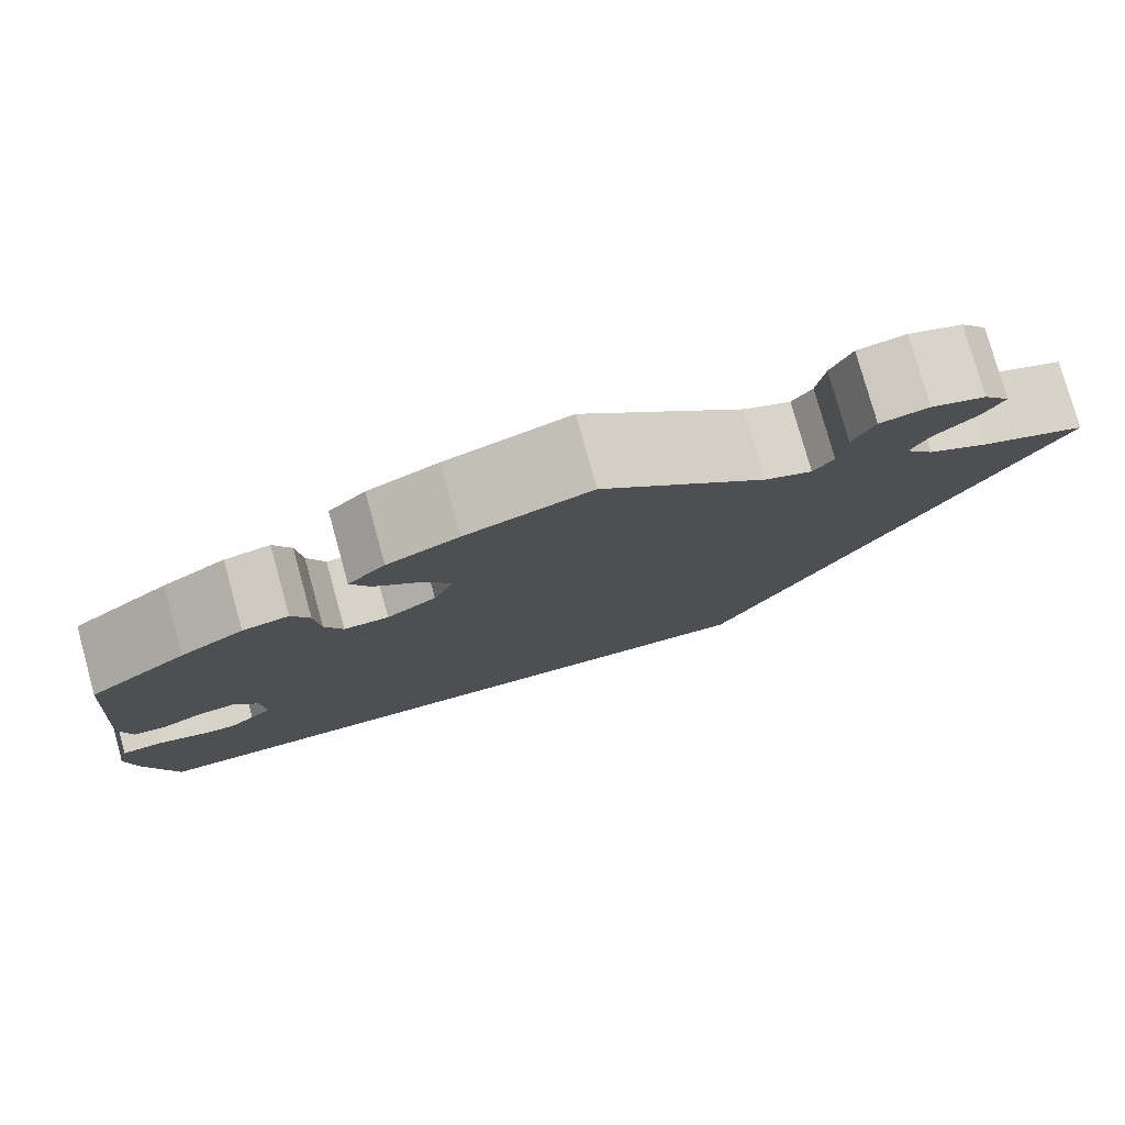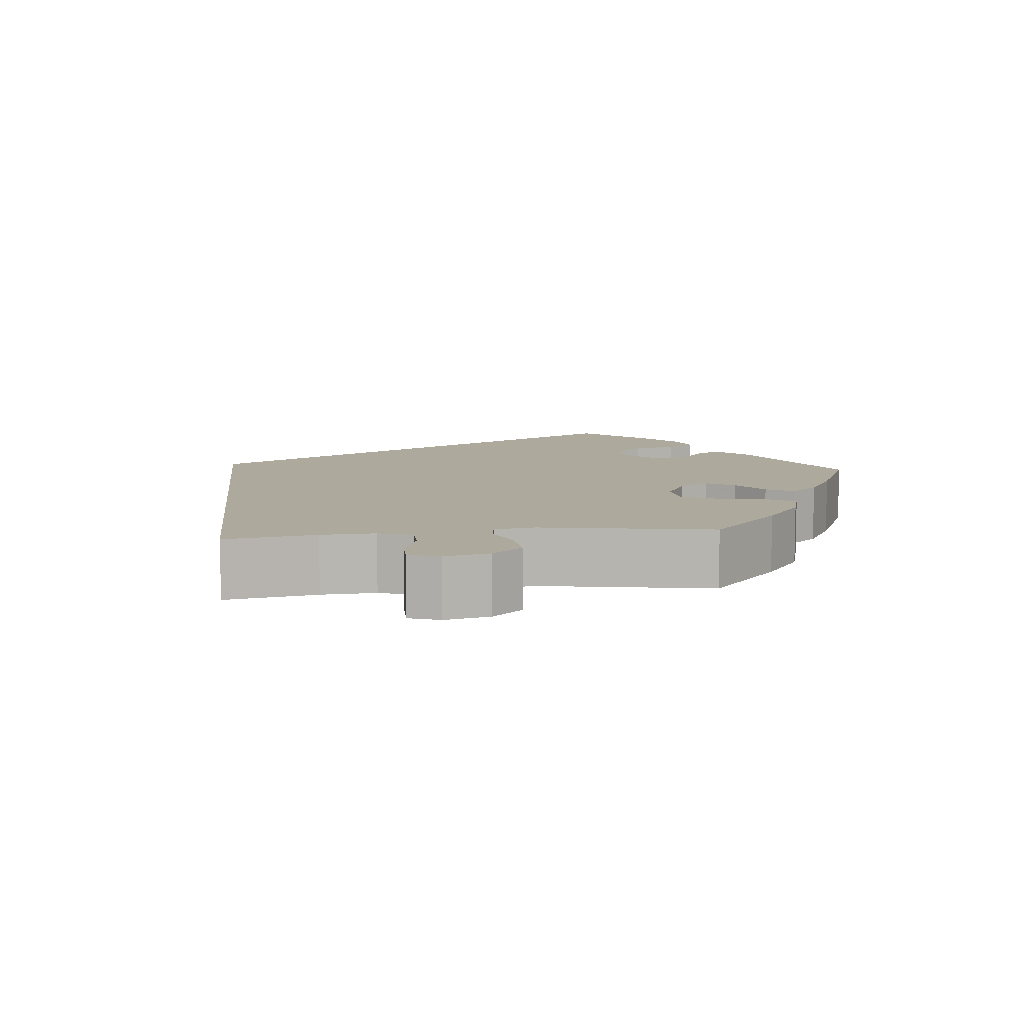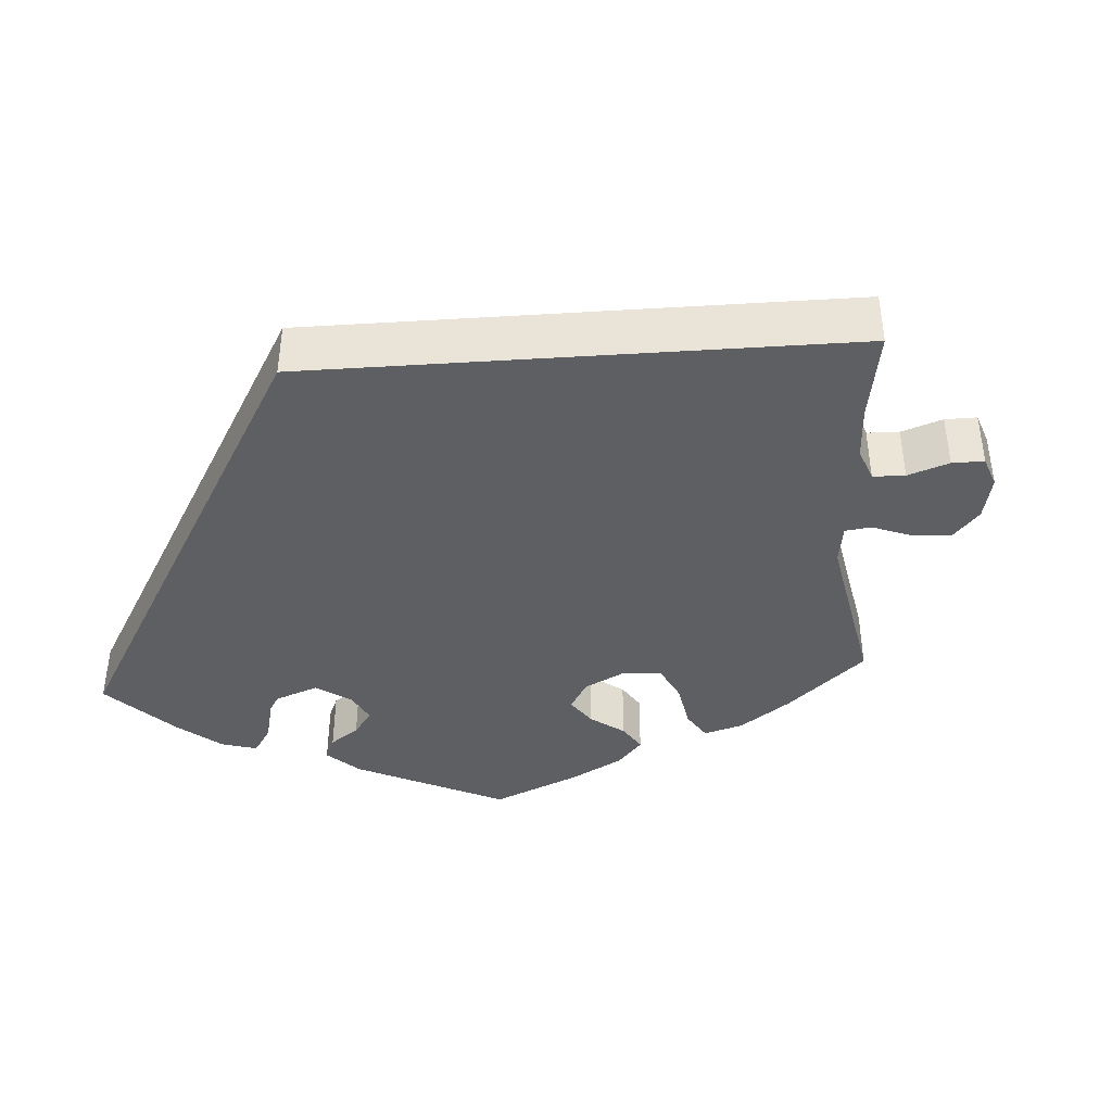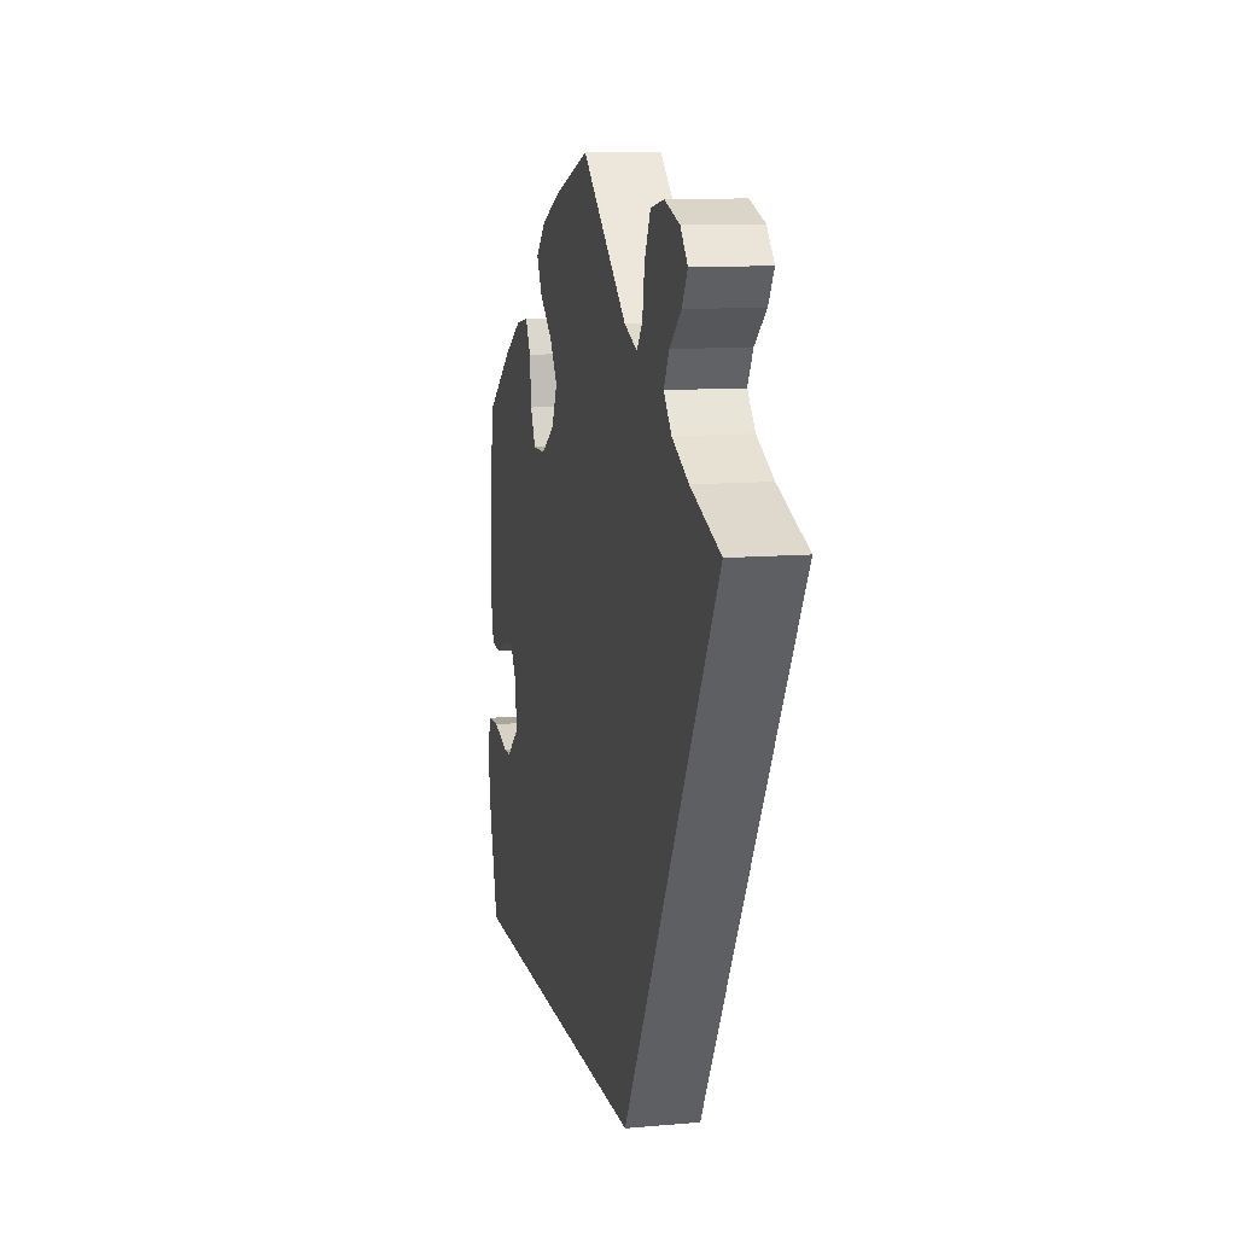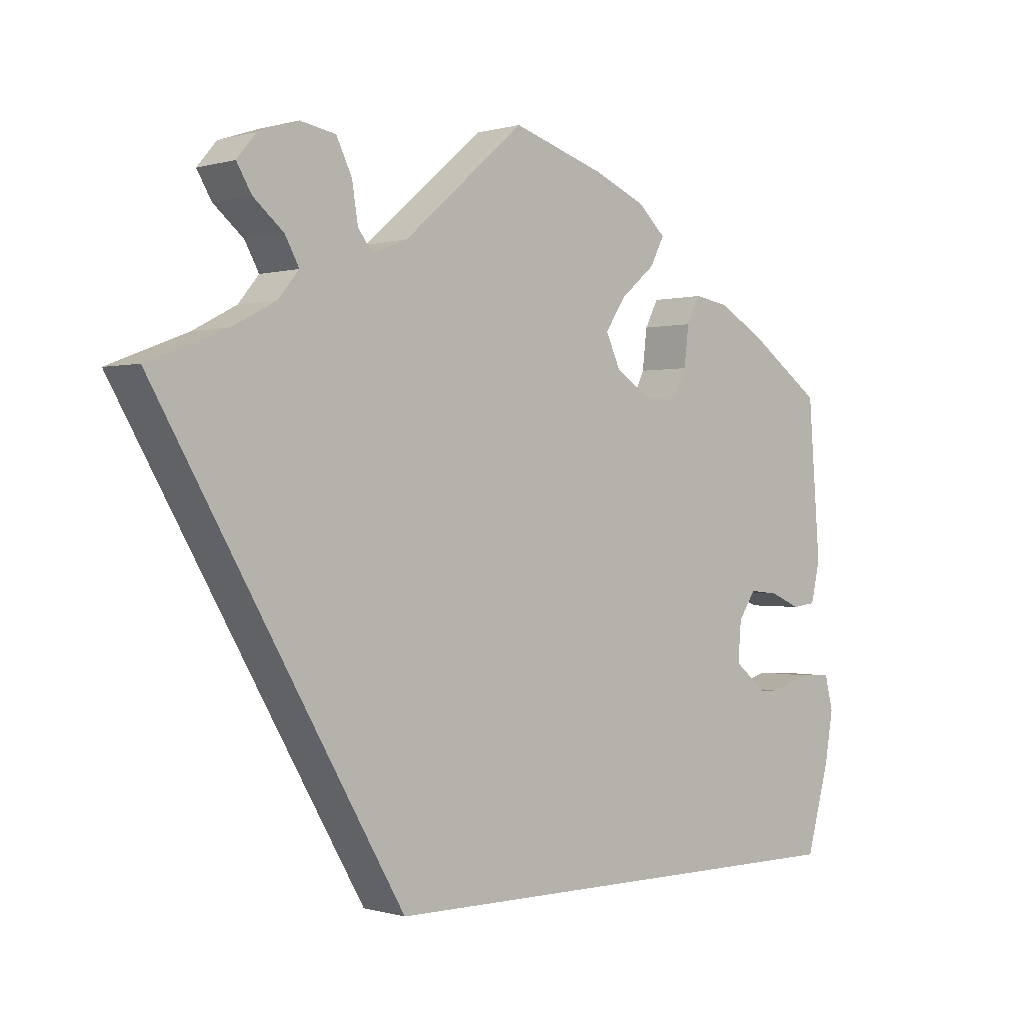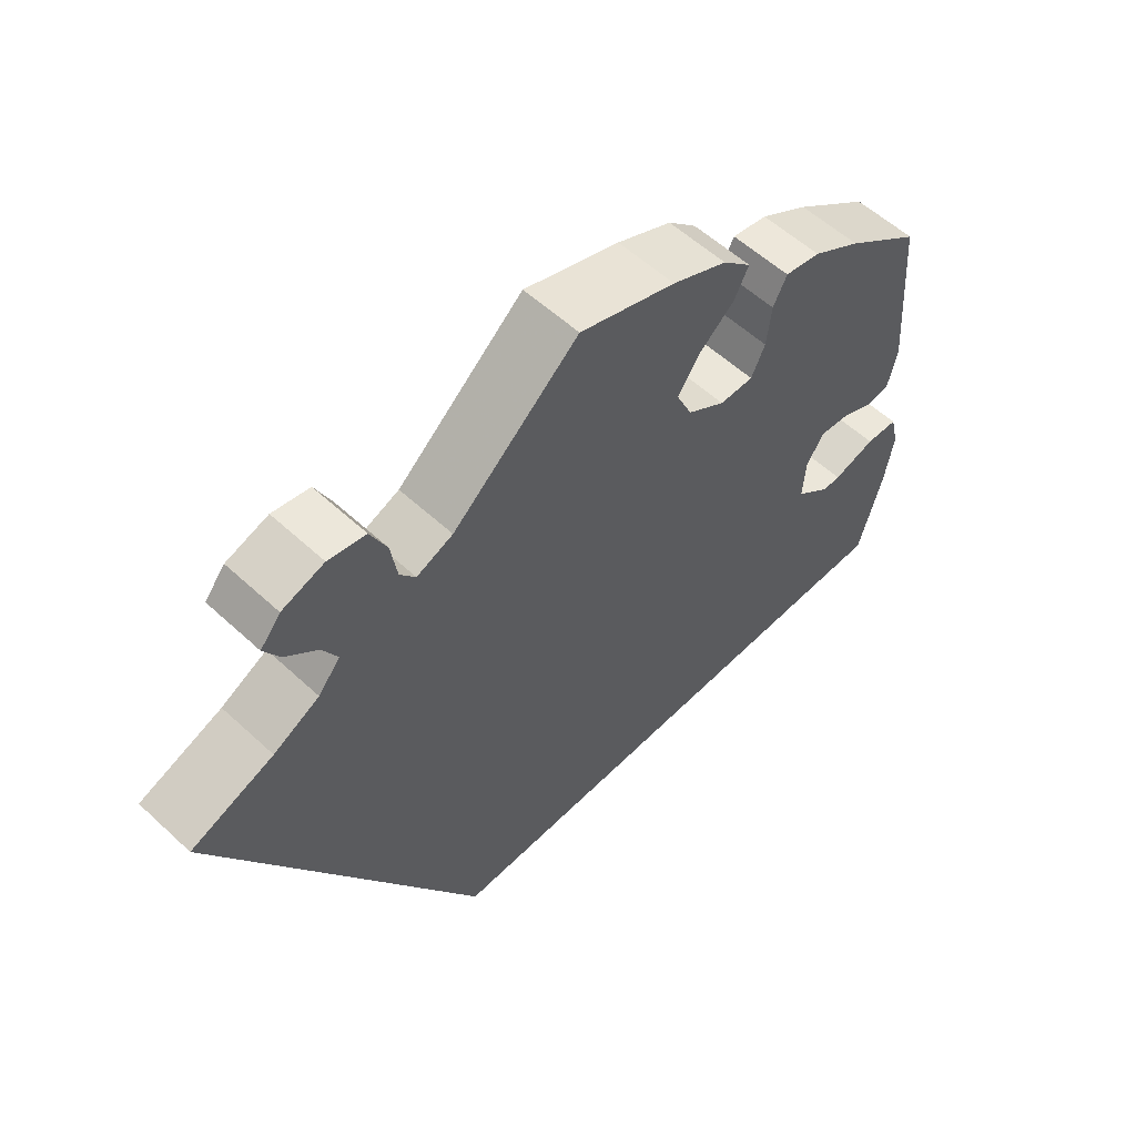
<metadata>
{"format":"obj","ext":"obj","renderer":"f3d","projection":"perspective","resolution":1024,"background":"white","views":[{"elev":77.9,"azim":164.5,"up":"+Z"},{"elev":8.8,"azim":-36.8,"up":"+Y"},{"elev":-40.0,"azim":-115.9,"up":"+Y"},{"elev":10.8,"azim":-102.5,"up":"+Z"},{"elev":0.0,"azim":-42.4,"up":"+Z"},{"elev":56.5,"azim":-46.0,"up":"+Z"}]}
</metadata>
<code>
v -0.395 0.07 0.33
v -0.336 0.07 0.361
v -0.308 0.07 0.395
v -0.327 0.07 0.43
v -0.368 0.07 0.465
v -0.388 0.07 0.499
v -0.362 0.07 0.53
v -0.308 0.07 0.548
v -0.26 0.07 0.539
v -0.239 0.07 0.495
v -0.231 0.07 0.444
v -0.211 0.07 0.418
v -0.164 0.07 0.437
v -0.001 0.07 0.578
v 0.123 0.07 0.538
v 0.194 0.07 0.507
v 0.231 0.07 0.472
v 0.212 0.07 0.435
v 0.166 0.07 0.396
v 0.138 0.07 0.354
v 0.158 0.07 0.31
v 0.207 0.07 0.279
v 0.251 0.07 0.279
v 0.269 0.07 0.317
v 0.275 0.07 0.37
v 0.293 0.07 0.405
v 0.339 0.07 0.397
v 0.402 0.07 0.36
v 0.5 0.07 0.289
v 0.516 0.07 0.082
v 0.504 0.07 0.029
v 0.472 0.07 0.025
v 0.431 0.07 0.043
v 0.392 0.07 0.047
v 0.369 0.07 0.012
v 0.365 0.07 -0.041
v 0.387 0.07 -0.078
v 0.434 0.07 -0.078
v 0.489 0.07 -0.062
v 0.531 0.07 -0.064
v 0.542 0.07 -0.109
v 0.531 0.07 -0.176
v 0.5 0.07 -0.289
v -0.167 0.07 -0.289
v -0.501 0.07 0.289
v -0.395 0 0.33
v -0.336 0 0.361
v -0.308 0 0.395
v -0.327 0 0.43
v -0.368 0 0.465
v -0.388 0 0.499
v -0.362 0 0.53
v -0.308 0 0.548
v -0.26 0 0.539
v -0.239 0 0.495
v -0.231 0 0.444
v -0.211 0 0.418
v -0.164 0 0.437
v -0.001 0 0.578
v 0.123 0 0.538
v 0.194 0 0.507
v 0.231 0 0.472
v 0.212 0 0.435
v 0.166 0 0.396
v 0.138 0 0.354
v 0.158 0 0.31
v 0.207 0 0.279
v 0.251 0 0.279
v 0.269 0 0.317
v 0.275 0 0.37
v 0.293 0 0.405
v 0.339 0 0.397
v 0.402 0 0.36
v 0.5 0 0.289
v 0.516 0 0.082
v 0.504 0 0.029
v 0.472 0 0.025
v 0.431 0 0.043
v 0.392 0 0.047
v 0.369 0 0.012
v 0.365 0 -0.041
v 0.387 0 -0.078
v 0.434 0 -0.078
v 0.489 0 -0.062
v 0.531 0 -0.064
v 0.542 0 -0.109
v 0.531 0 -0.176
v 0.5 0 -0.289
v -0.167 0 -0.289
v -0.501 0 0.289
f 44 45 1
f 43 44 1 2
f 42 43 2 3
f 38 39 40 41
f 37 38 41 42
f 30 31 32 33
f 30 33 34
f 29 30 34
f 28 29 34 35
f 24 25 26 27
f 23 24 27 28
f 16 17 18 19
f 16 19 20
f 13 14 15 16
f 12 13 16 20
f 8 9 10 11
f 6 7 8 11
f 4 5 6 11
f 4 11 12
f 42 3 4 12
f 23 28 35
f 22 23 35 36
f 21 22 36
f 12 20 21
f 12 21 36
f 42 12 36
f 36 37 42
f 46 90 89
f 47 46 89 88
f 48 47 88 87
f 86 85 84 83
f 87 86 83 82
f 78 77 76 75
f 79 78 75
f 79 75 74
f 80 79 74 73
f 72 71 70 69
f 73 72 69 68
f 64 63 62 61
f 65 64 61
f 61 60 59 58
f 65 61 58 57
f 56 55 54 53
f 56 53 52 51
f 56 51 50 49
f 57 56 49
f 57 49 48 87
f 80 73 68
f 81 80 68 67
f 81 67 66
f 66 65 57
f 81 66 57
f 81 57 87
f 87 82 81
f 1 46 47 2
f 2 47 48 3
f 3 48 49 4
f 4 49 50 5
f 5 50 51 6
f 6 51 52 7
f 7 52 53 8
f 8 53 54 9
f 9 54 55 10
f 10 55 56 11
f 11 56 57 12
f 12 57 58 13
f 13 58 59 14
f 14 59 60 15
f 15 60 61 16
f 16 61 62 17
f 17 62 63 18
f 18 63 64 19
f 19 64 65 20
f 20 65 66 21
f 21 66 67 22
f 22 67 68 23
f 23 68 69 24
f 24 69 70 25
f 25 70 71 26
f 26 71 72 27
f 27 72 73 28
f 28 73 74 29
f 29 74 75 30
f 30 75 76 31
f 31 76 77 32
f 32 77 78 33
f 33 78 79 34
f 34 79 80 35
f 35 80 81 36
f 36 81 82 37
f 37 82 83 38
f 38 83 84 39
f 39 84 85 40
f 40 85 86 41
f 41 86 87 42
f 42 87 88 43
f 43 88 89 44
f 44 89 90 45
f 45 90 46 1

</code>
